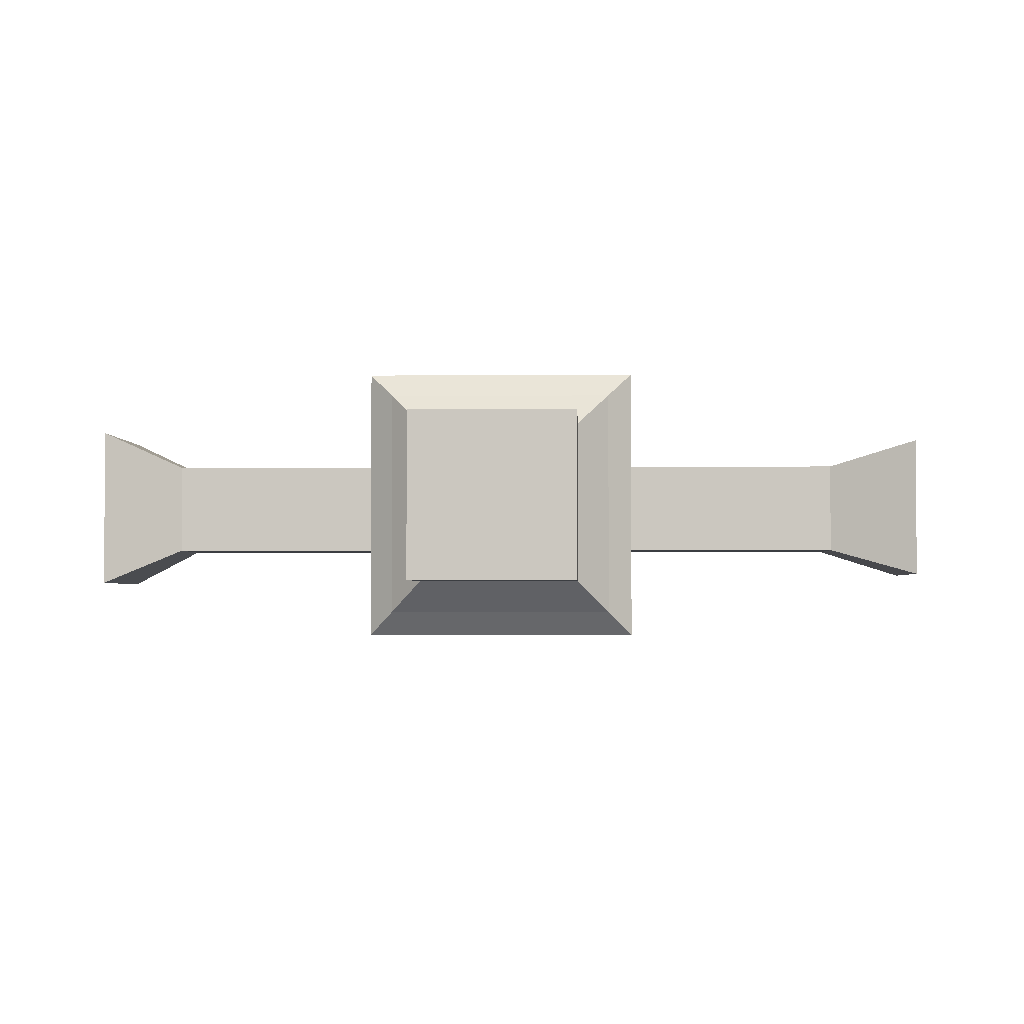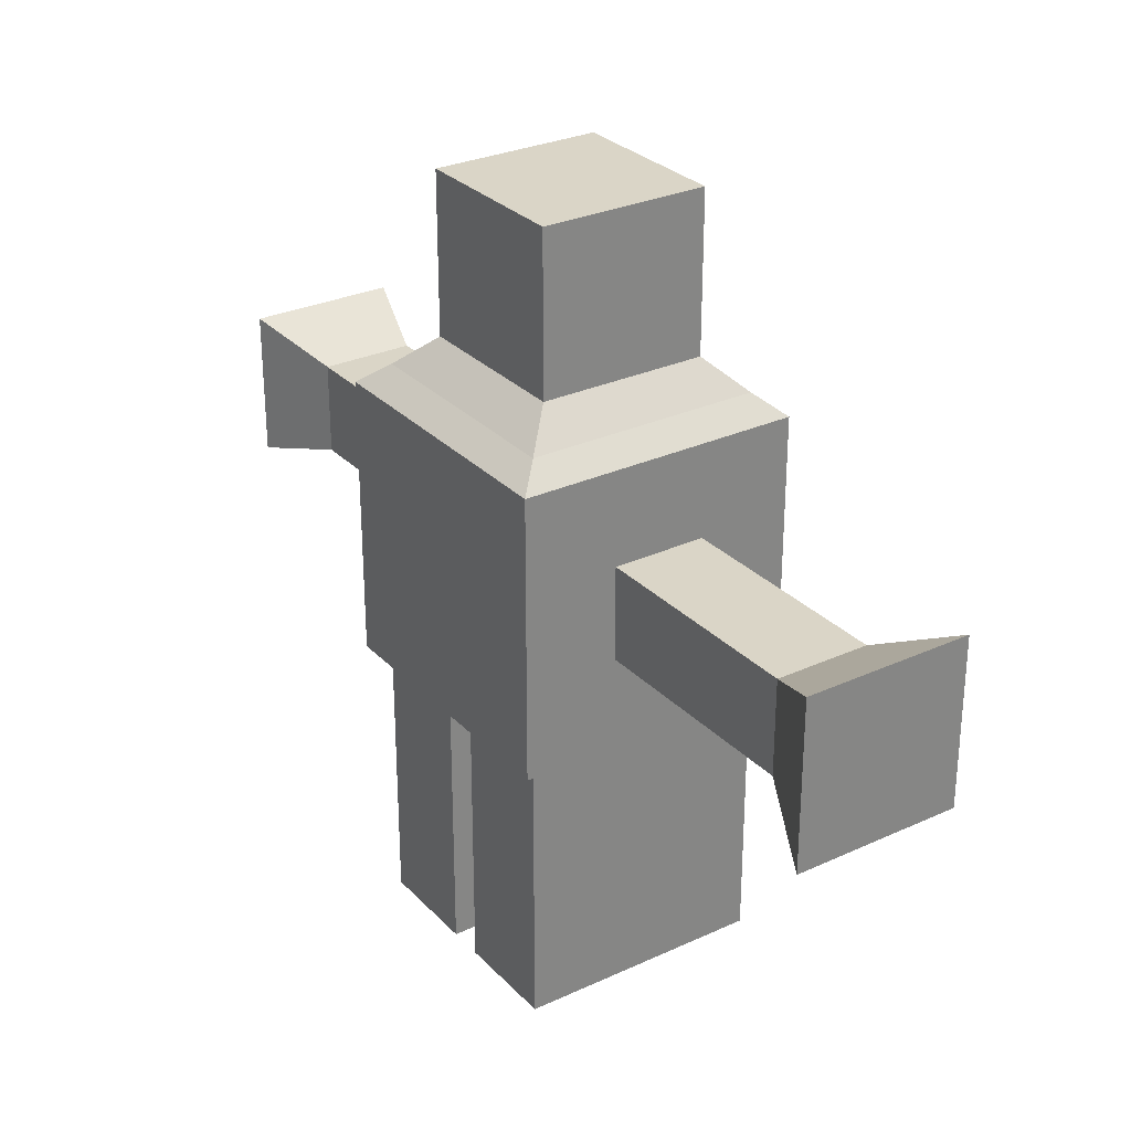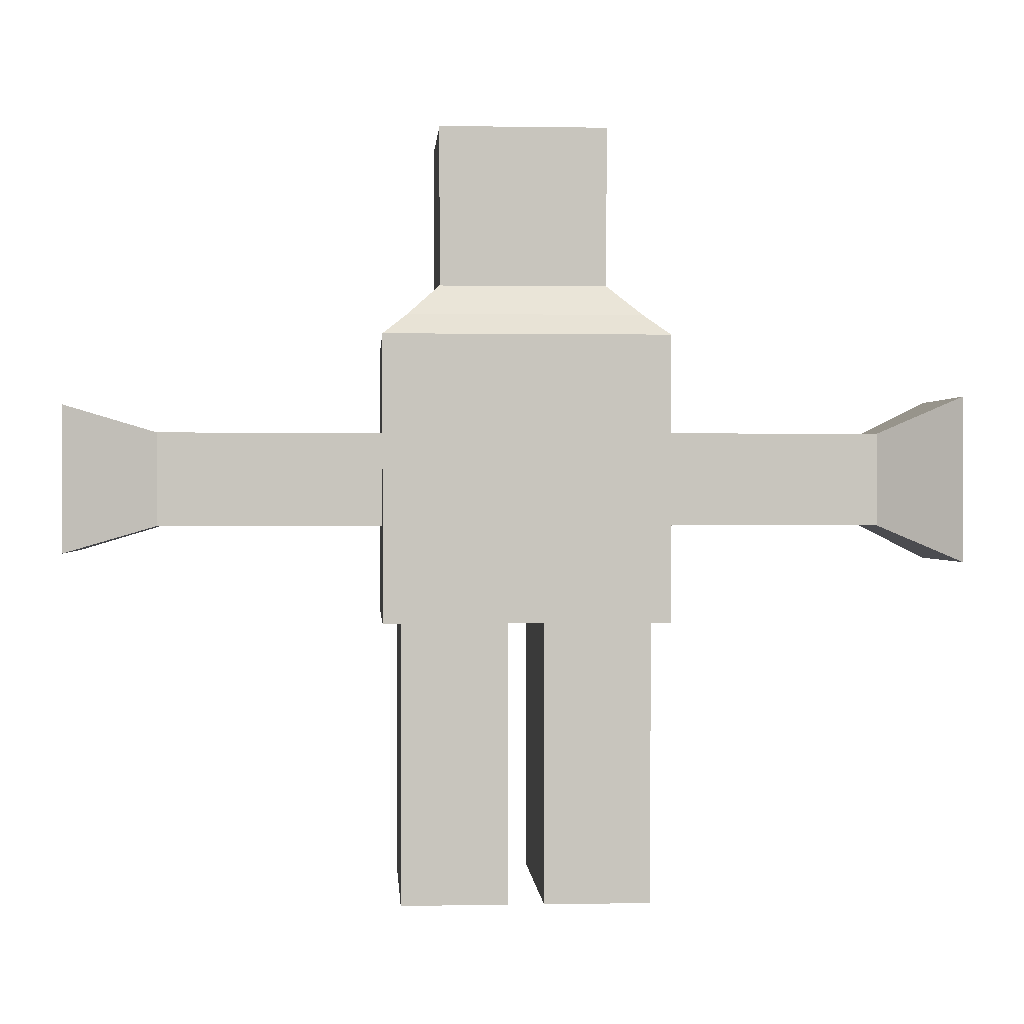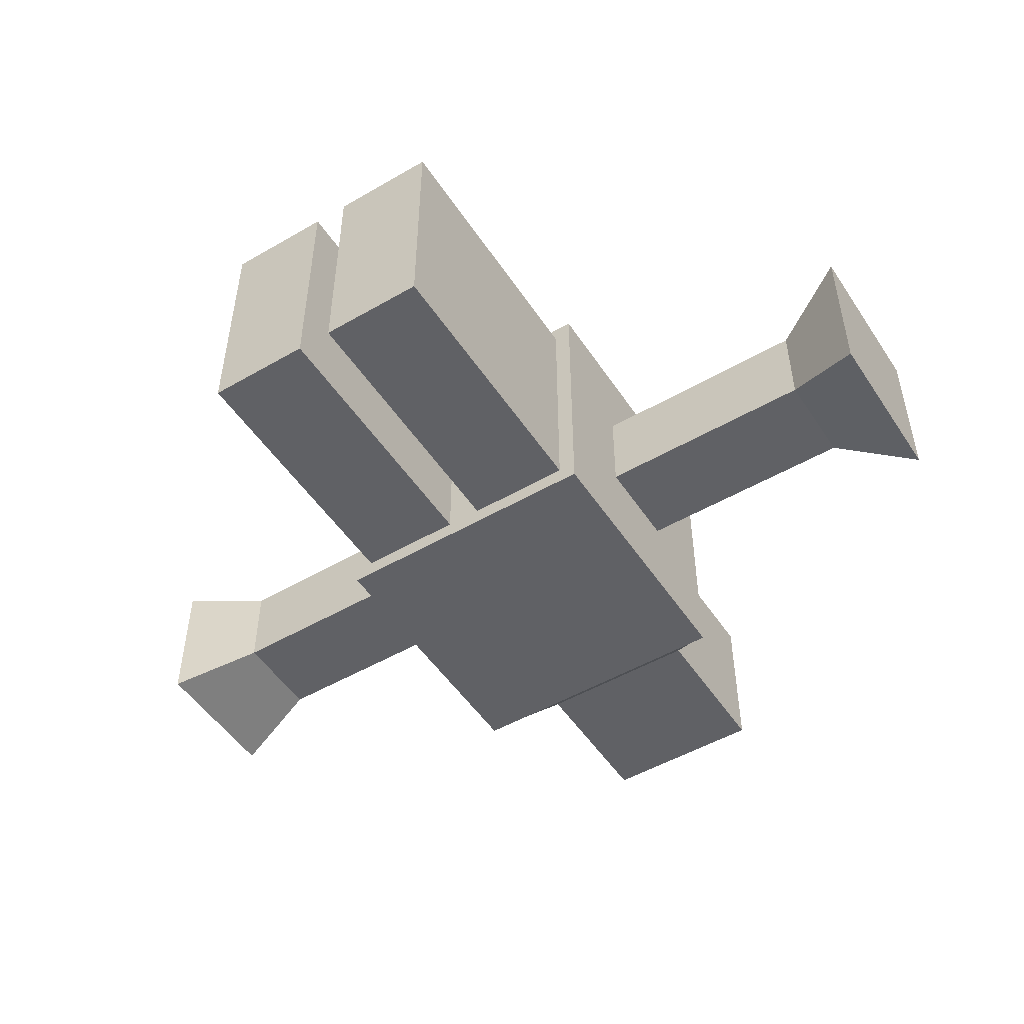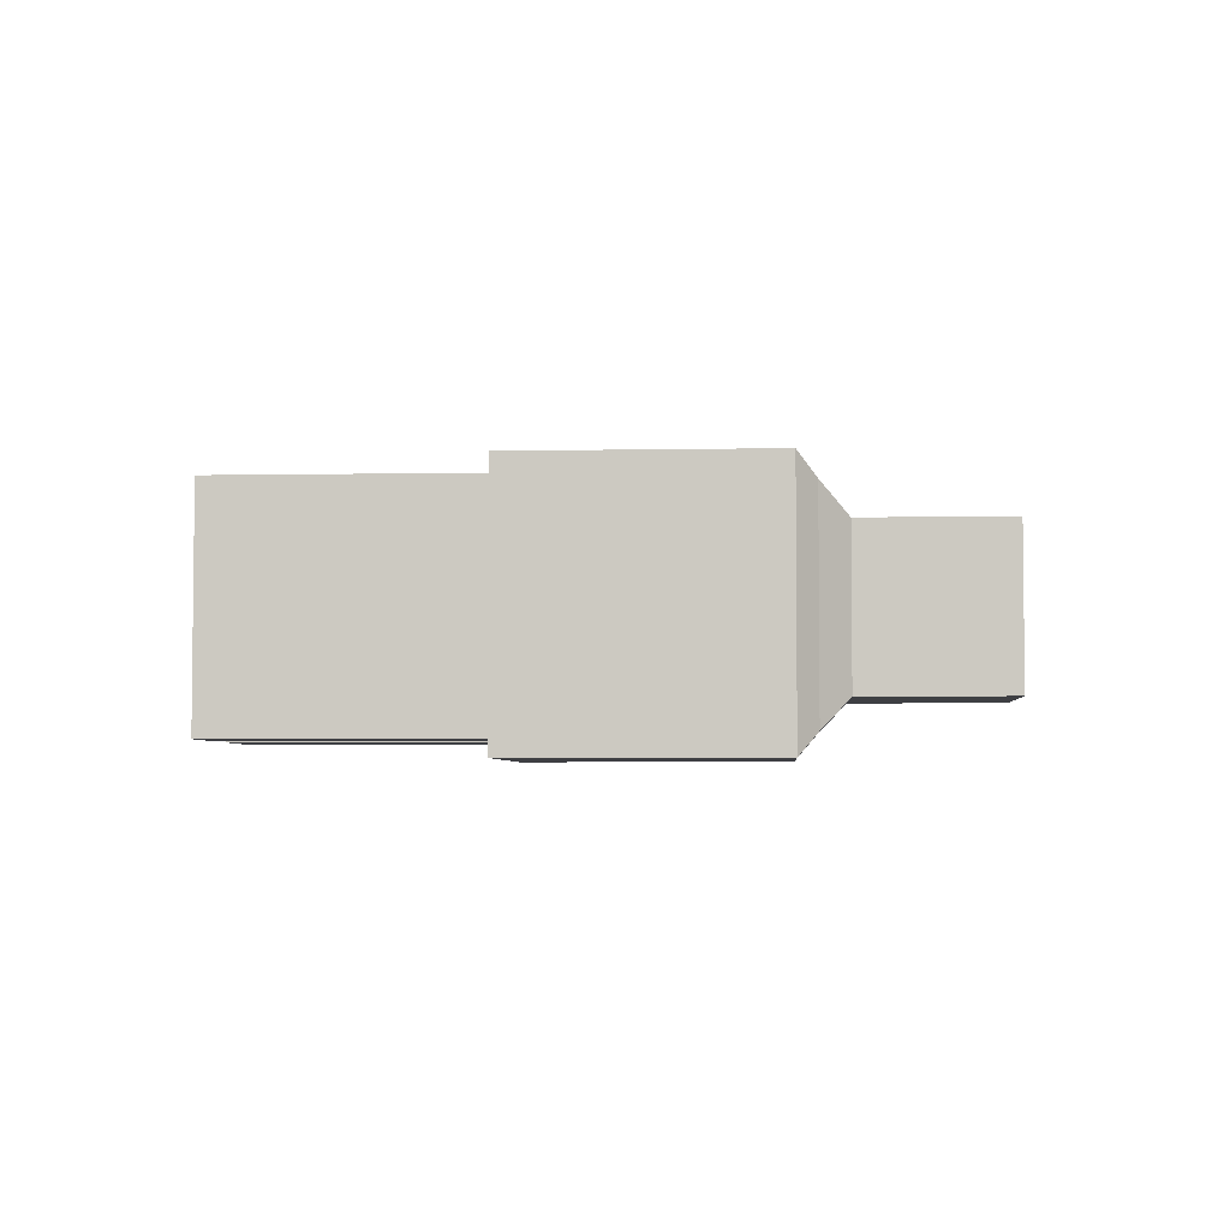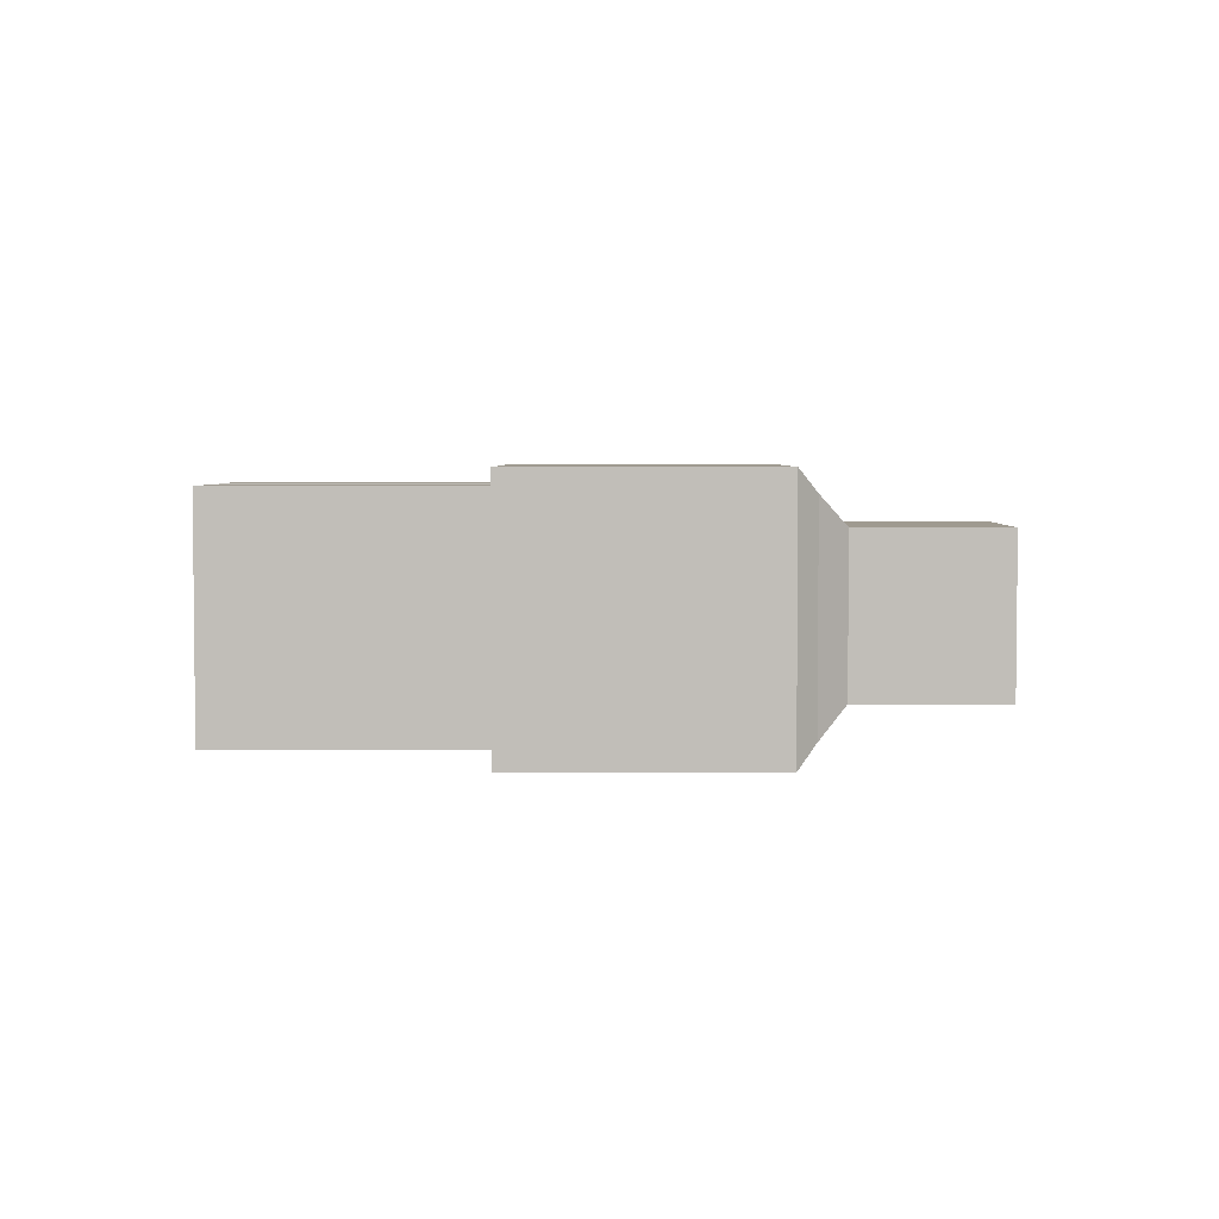
<metadata>
{"format":"obj","ext":"obj","renderer":"f3d","projection":"perspective","resolution":1024,"background":"white","views":[{"elev":-2.6,"azim":-177.9,"up":"+Z"},{"elev":29.0,"azim":55.7,"up":"+Y"},{"elev":0.4,"azim":-3.8,"up":"+Y"},{"elev":-50.4,"azim":32.4,"up":"+Z"},{"elev":-4.3,"azim":93.6,"up":"+Z"},{"elev":3.9,"azim":90.6,"up":"+Z"}]}
</metadata>
<code>
o Cube
v 1 1 -1
v 1 -1 -1
v 1 1 1
v 1 -1 1
v -1 1 -1
v -1 -1 -1
v -1 1 1
v -1 -1 1
v -1 -1 -1
v -1 -1 1
v 1 -1 -1
v 1 -1 1
v 0 -1 -1
v 0 1 1
v 0 -1 1
v 0 1 -1
v 0 -1 -1
v 0 -1 1
v 0.1266 -1 -0.8734
v 0.8734 -1 -0.8734
v 0.8734 -1 0.8734
v 0.1266 -1 0.8734
v -0.8734 -1 -0.8734
v -0.1266 -1 -0.8734
v -0.1266 -1 0.8734
v -0.8734 -1 0.8734
v 0.8734 -2.97 -0.8734
v 0.1266 -2.97 -0.8734
v 0.1266 -2.97 0.8734
v 0.8734 -2.97 0.8734
v -0.1266 -2.97 -0.8734
v -0.8734 -2.97 -0.8734
v -0.8734 -2.97 0.8734
v -0.1266 -2.97 0.8734
v 1 0.3333 -1
v 1 -0.3333 -1
v -1 -0.3333 1
v -1 0.3333 1
v 1 0.3333 1
v 1 -0.3333 1
v -1 0.3333 -1
v -1 -0.3333 -1
v 0 0.3333 -1
v 0 -0.3333 -1
v 0 0.3333 1
v 0 -0.3333 1
v -1 -1 -0.3333
v -1 -1 0.3333
v 1 1 -0.3333
v 1 1 0.3333
v -1 1 0.3333
v -1 1 -0.3333
v 1 -1 0.3333
v 1 -1 -0.3333
v -1 -1 -0.3333
v -1 -1 0.3333
v 1 -1 0.3333
v 1 -1 -0.3333
v 0 -1 -0.3333
v 0 -1 0.3333
v 0.1266 -1 -0.2911
v 0.1266 -1 0.2911
v 0.8734 -1 0.2911
v 0.8734 -1 -0.2911
v -0.8734 -1 -0.2911
v -0.8734 -1 0.2911
v -0.1266 -1 -0.2911
v -0.1266 -1 0.2911
v 0.1266 -2.97 -0.2911
v 0.1266 -2.97 0.2911
v 0.8734 -2.97 0.2911
v 0.8734 -2.97 -0.2911
v -0.8734 -2.97 -0.2911
v -0.8734 -2.97 0.2911
v -0.1266 -2.97 -0.2911
v -0.1266 -2.97 0.2911
v 1 -0.3333 -0.3333
v 1 -0.3333 0.3333
v 1 0.3333 -0.3333
v 1 0.3333 0.3333
v -1 -0.3333 0.3333
v -1 -0.3333 -0.3333
v -1 0.3333 0.3333
v -1 0.3333 -0.3333
v 2.599 -0.3333 -0.3333
v 2.599 -0.3333 0.3333
v 2.599 0.3333 -0.3333
v 2.599 0.3333 0.3333
v -2.599 -0.3333 0.3333
v -2.599 -0.3333 -0.3333
v -2.599 0.3333 0.3333
v -2.599 0.3333 -0.3333
v -0.8245 1.149 0.3333
v -0.8245 1.149 0.8245
v 0 1.149 0.8245
v 0.8245 1.149 0.8245
v 0.8245 1.149 0.3333
v 0.8245 1.149 -0.3333
v 0.8245 1.149 -0.8245
v 0 1.149 -0.8245
v -0.8245 1.149 -0.8245
v -0.8245 1.149 -0.3333
v -0.5931 1.369 0.5931
v -0.5931 1.369 0.2398
v -0.5931 1.369 -0.2398
v 0 1.369 0.5931
v 0.5931 1.369 0.5931
v 0.5931 1.369 0.2398
v 0.5931 1.369 -0.2398
v 0.5931 1.369 -0.5931
v 0 1.369 -0.5931
v -0.5931 1.369 -0.5931
v -0.5931 2.495 0.5931
v -0.5931 2.495 0.2398
v -0.5931 2.495 -0.2398
v 0 2.495 0.5931
v 0.5931 2.495 0.5931
v 0.5931 2.495 0.2398
v 0.5931 2.495 -0.2398
v 0.5931 2.495 -0.5931
v 0 2.495 -0.5931
v -0.5931 2.495 -0.5931
v 3.166 -0.595 -0.595
v 3.166 -0.595 0.595
v 3.166 0.595 -0.595
v 3.166 0.595 0.595
v -3.247 -0.5253 0.5253
v -3.247 -0.5253 -0.5253
v -3.247 0.5253 0.5253
v -3.247 0.5253 -0.5253
f 45 14 7 38
f 84 52 5 41
f 13 2 11 17
f 80 50 3 39
f 43 16 1 35
f 61 19 28 69
f 15 8 10 18
f 47 6 9 55
f 53 4 12 57
f 4 15 18 12
f 21 22 29 30
f 41 5 16 43
f 6 13 17 9
f 39 3 14 45
f 17 11 20 19
f 57 12 21 63
f 12 18 22 21
f 59 17 19 61
f 9 17 24 23
f 60 18 25 68
f 18 10 26 25
f 55 9 23 65
f 70 71 30 29
f 74 76 34 33
f 68 25 34 76
f 23 24 31 32
f 63 21 30 71
f 25 26 33 34
f 19 20 27 28
f 65 23 32 73
f 4 40 46 15
f 40 39 45 46
f 6 42 44 13
f 42 41 43 44
f 13 44 36 2
f 44 43 35 36
f 53 78 40 4
f 78 80 39 40
f 47 82 42 6
f 82 84 41 42
f 15 46 37 8
f 46 45 38 37
f 37 38 83 81
f 83 84 92 91
f 8 37 81 48
f 48 81 82 47
f 36 35 79 77
f 84 82 90 92
f 2 36 77 54
f 54 77 78 53
f 26 66 74 33
f 66 65 73 74
f 20 64 72 27
f 64 63 71 72
f 24 67 75 31
f 67 68 76 75
f 32 31 75 73
f 73 75 76 74
f 28 27 72 69
f 69 72 71 70
f 10 56 66 26
f 56 55 65 66
f 17 59 67 24
f 59 60 68 67
f 18 60 62 22
f 60 59 61 62
f 11 58 64 20
f 58 57 63 64
f 2 54 58 11
f 54 53 57 58
f 8 48 56 10
f 48 47 55 56
f 22 62 70 29
f 62 61 69 70
f 35 1 49 79
f 79 49 50 80
f 38 7 51 83
f 83 51 52 84
f 98 99 110 109
f 92 90 128 130
f 86 85 123 124
f 82 81 89 90
f 79 80 88 87
f 77 79 87 85
f 78 77 85 86
f 81 83 91 89
f 80 78 86 88
f 51 7 94 93
f 7 14 95 94
f 14 3 96 95
f 3 50 97 96
f 50 49 98 97
f 49 1 99 98
f 1 16 100 99
f 16 5 101 100
f 5 52 102 101
f 52 51 93 102
f 106 107 117 116
f 95 96 107 106
f 93 94 103 104
f 99 100 111 110
f 96 97 108 107
f 102 93 104 105
f 100 101 112 111
f 97 98 109 108
f 94 95 106 103
f 101 102 105 112
f 114 113 116 117 118 119 120 121 122 115
f 104 103 113 114
f 110 111 121 120
f 107 108 118 117
f 105 104 114 115
f 111 112 122 121
f 108 109 119 118
f 103 106 116 113
f 112 105 115 122
f 109 110 120 119
f 123 125 126 124
f 88 86 124 126
f 87 88 126 125
f 85 87 125 123
f 127 129 130 128
f 91 92 130 129
f 89 91 129 127
f 90 89 127 128

</code>
